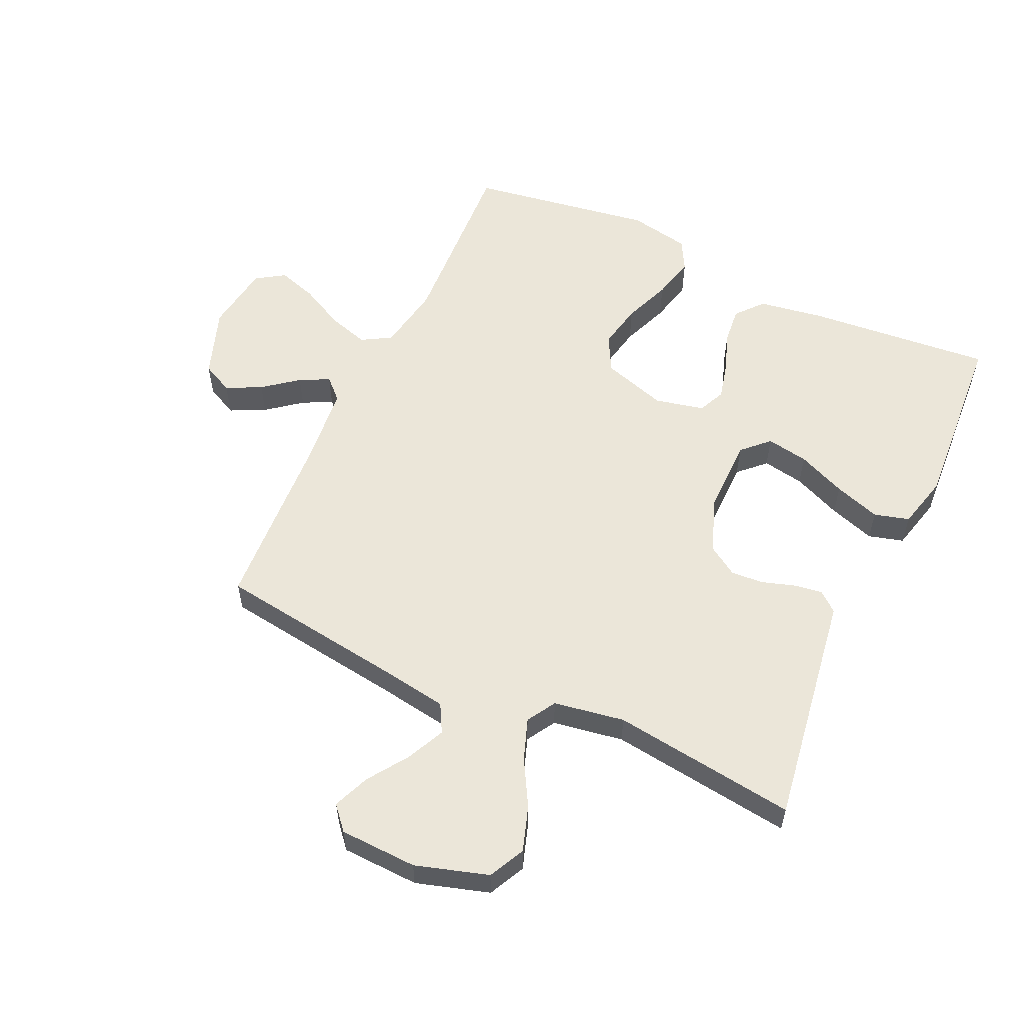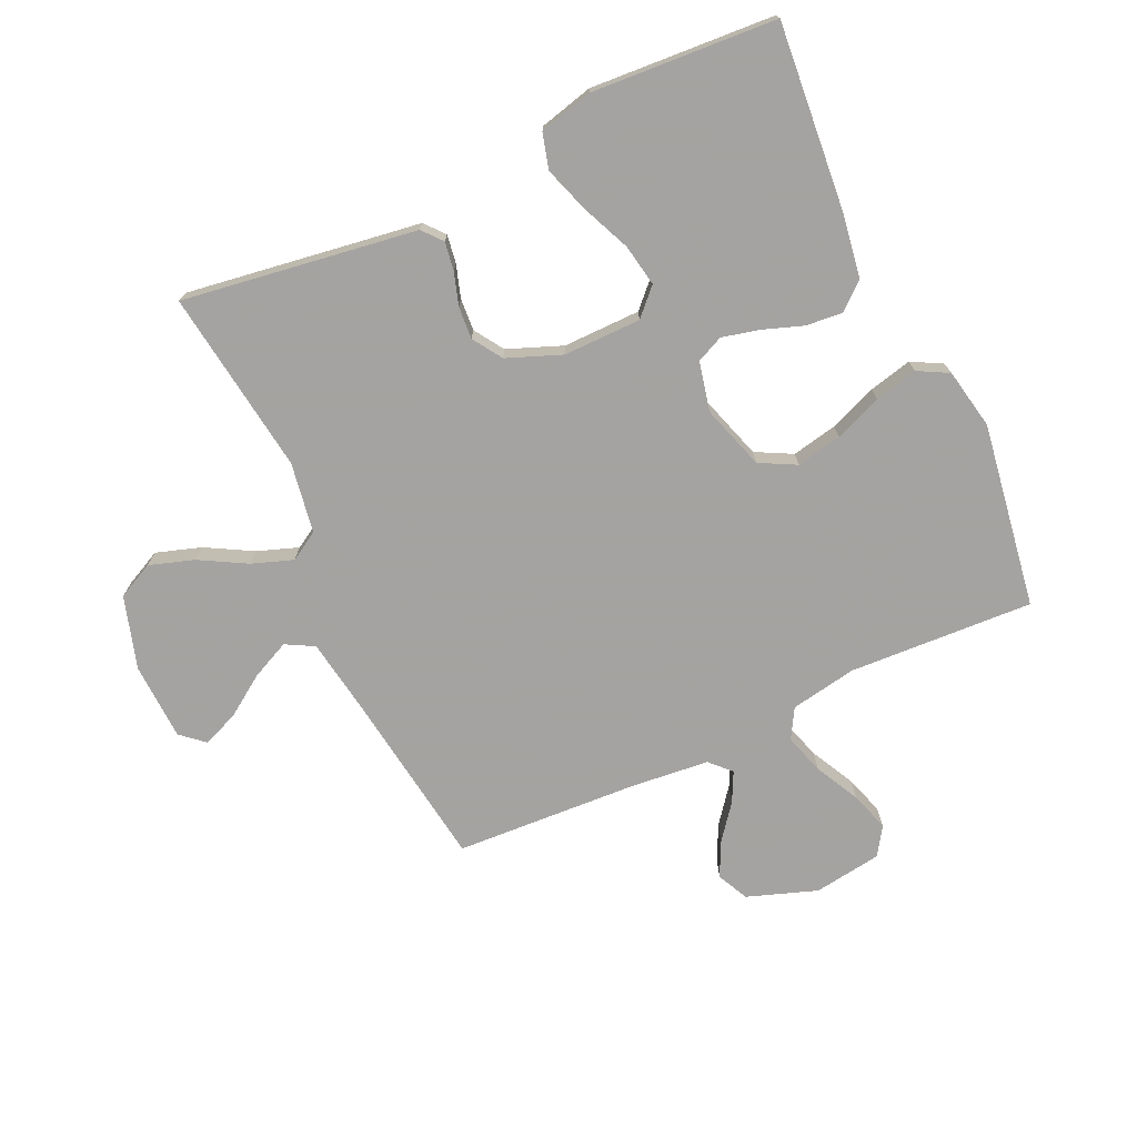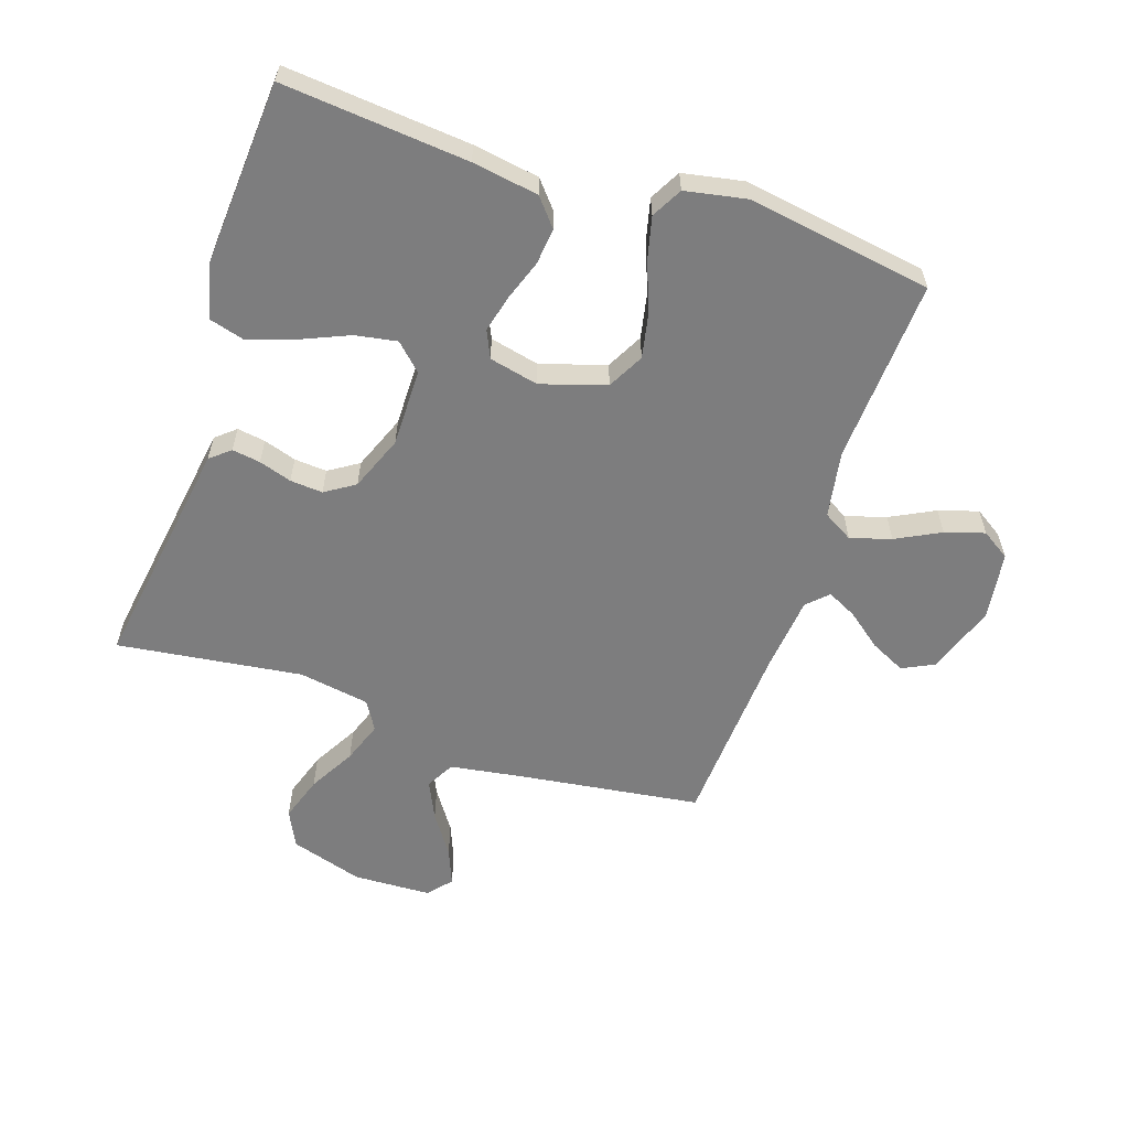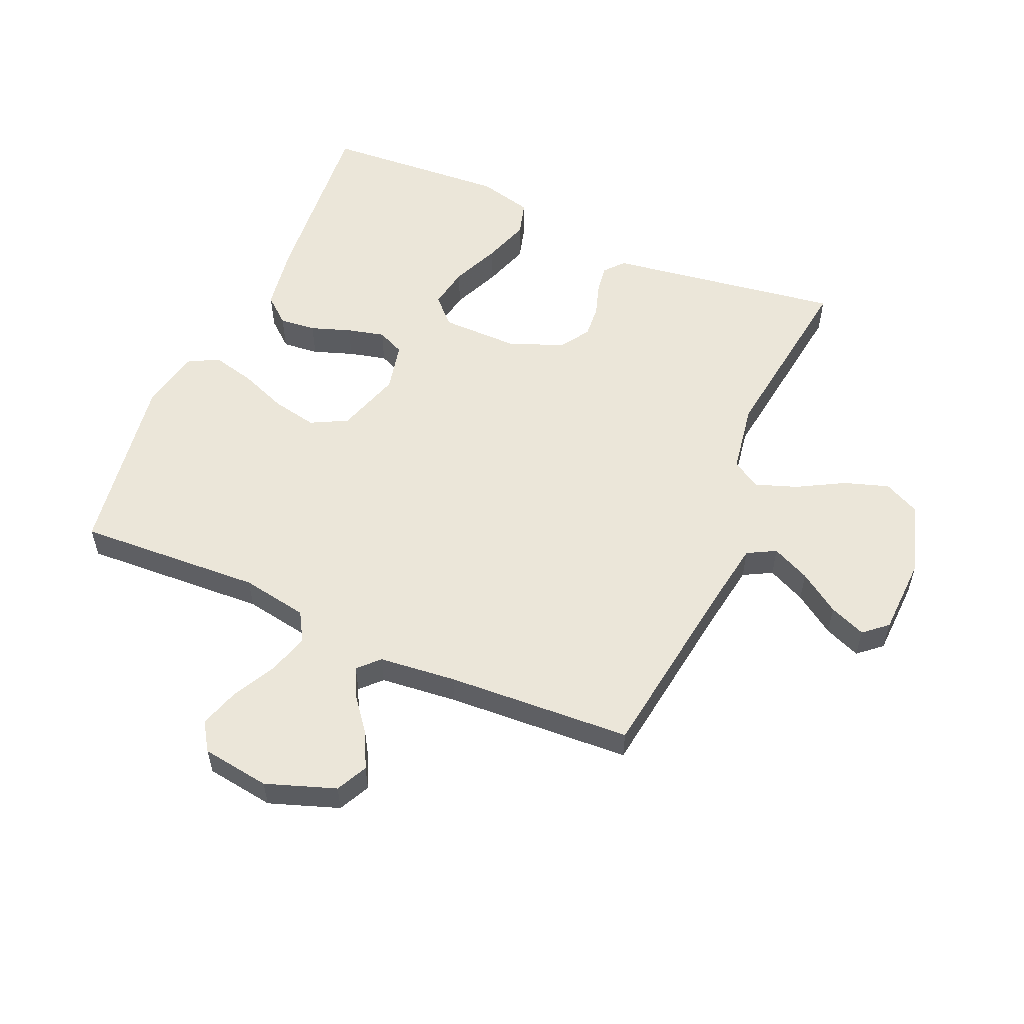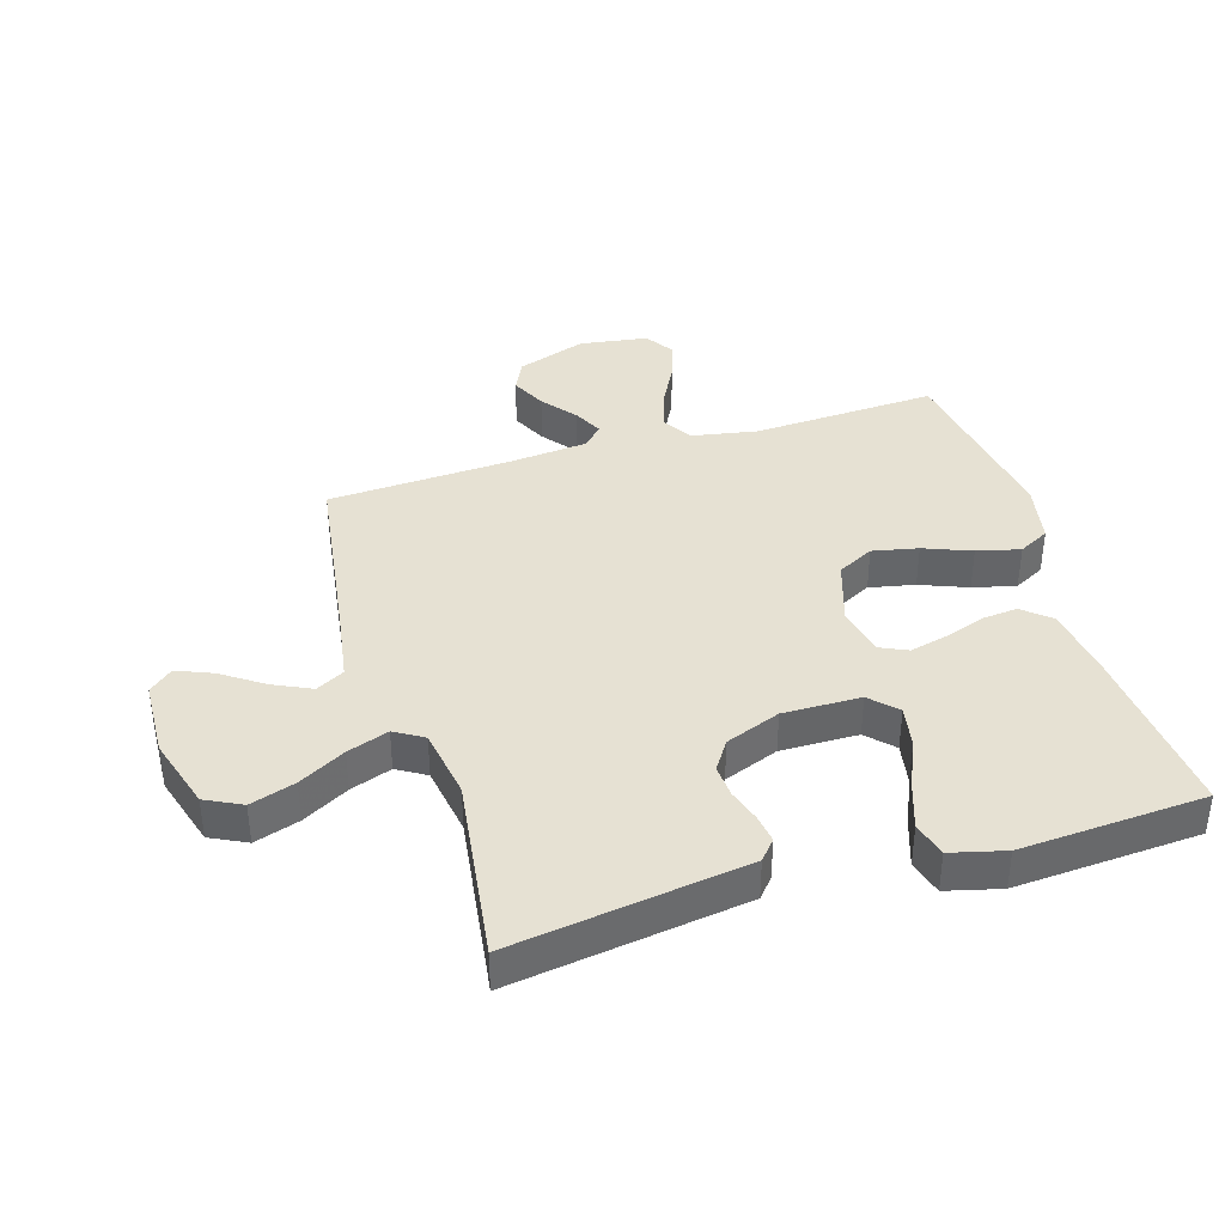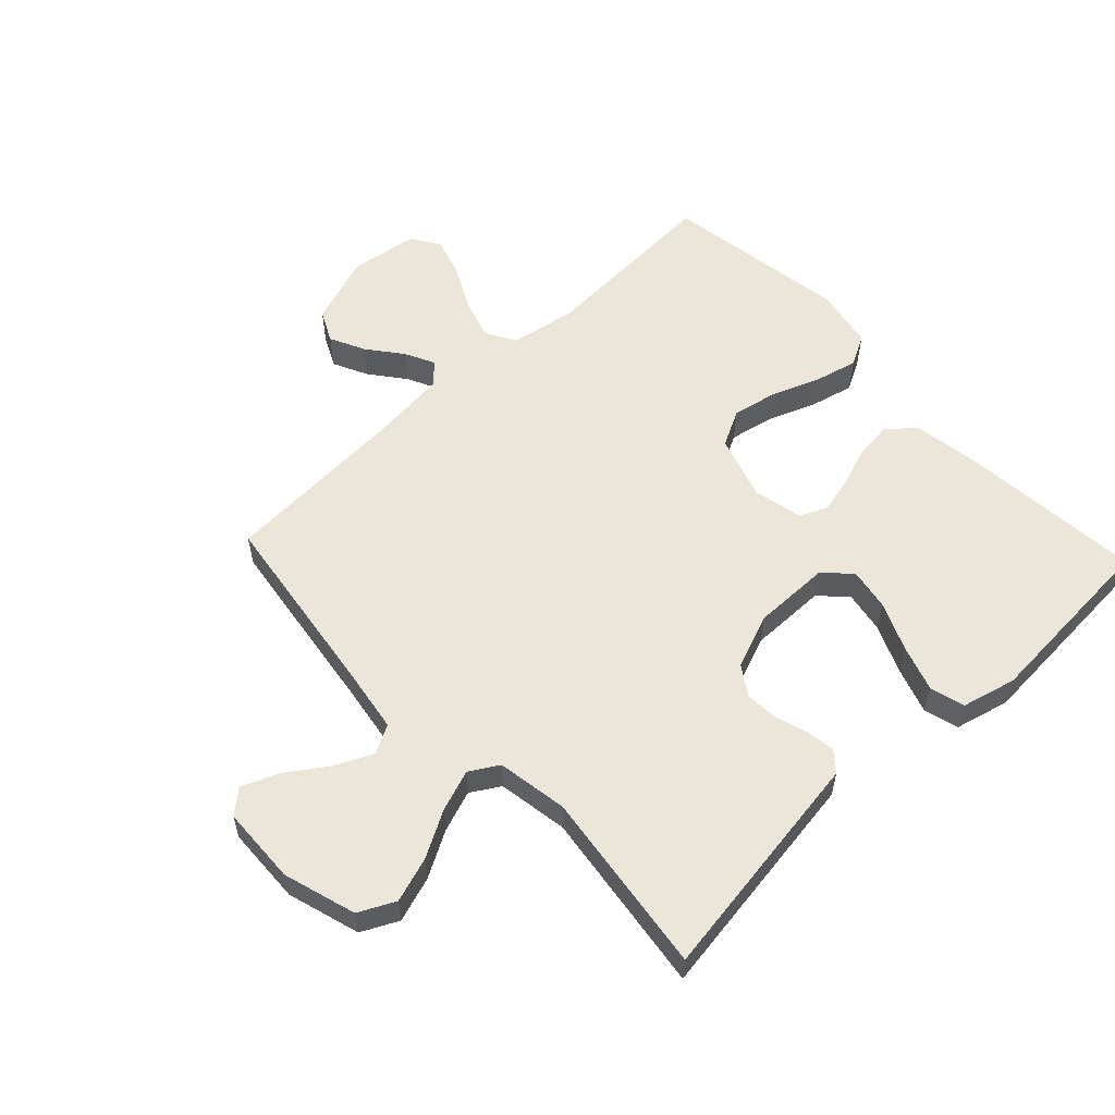
<metadata>
{"format":"obj","ext":"obj","renderer":"f3d","projection":"perspective","resolution":1024,"background":"white","views":[{"elev":56.7,"azim":-155.2,"up":"+Y"},{"elev":-73.1,"azim":-65.1,"up":"+Y"},{"elev":-59.1,"azim":-18.5,"up":"+Y"},{"elev":55.6,"azim":113.6,"up":"+Y"},{"elev":38.7,"azim":-106.7,"up":"+Y"},{"elev":57.0,"azim":-133.2,"up":"+Y"}]}
</metadata>
<code>
v -0.5 0.07 -0.5
v -0.455 0.07 -0.2
v -0.443 0.07 -0.119
v -0.411 0.07 -0.092
v -0.365 0.07 -0.099
v -0.312 0.07 -0.116
v -0.259 0.07 -0.12
v -0.211 0.07 -0.089
v -0.176 0.07 0
v -0.177 0.07 0.126
v -0.219 0.07 0.167
v -0.287 0.07 0.155
v -0.366 0.07 0.121
v -0.441 0.07 0.096
v -0.498 0.07 0.112
v -0.52 0.07 0.2
v -0.5 0.07 0.5
v -0.2 0.07 0.473
v -0.093 0.07 0.456
v -0.056 0.07 0.412
v -0.062 0.07 0.353
v -0.085 0.07 0.288
v -0.1 0.07 0.227
v -0.08 0.07 0.183
v 0 0.07 0.165
v 0.105 0.07 0.198
v 0.136 0.07 0.257
v 0.121 0.07 0.331
v 0.091 0.07 0.408
v 0.074 0.07 0.478
v 0.101 0.07 0.528
v 0.2 0.07 0.547
v 0.5 0.07 0.5
v 0.484 0.07 0.2
v 0.503 0.07 0.092
v 0.551 0.07 0.064
v 0.617 0.07 0.084
v 0.689 0.07 0.121
v 0.753 0.07 0.141
v 0.799 0.07 0.111
v 0.815 0.07 0
v 0.775 0.07 -0.113
v 0.724 0.07 -0.138
v 0.667 0.07 -0.11
v 0.611 0.07 -0.066
v 0.563 0.07 -0.042
v 0.53 0.07 -0.074
v 0.517 0.07 -0.2
v 0.5 0.07 -0.5
v 0.2 0.07 -0.542
v 0.086 0.07 -0.56
v 0.061 0.07 -0.606
v 0.09 0.07 -0.668
v 0.135 0.07 -0.734
v 0.159 0.07 -0.793
v 0.126 0.07 -0.831
v 0 0.07 -0.836
v -0.118 0.07 -0.8
v -0.147 0.07 -0.741
v -0.123 0.07 -0.668
v -0.081 0.07 -0.593
v -0.057 0.07 -0.526
v -0.085 0.07 -0.479
v -0.2 0.07 -0.46
v -0.5 0 -0.5
v -0.455 0 -0.2
v -0.443 0 -0.119
v -0.411 0 -0.092
v -0.365 0 -0.099
v -0.312 0 -0.116
v -0.259 0 -0.12
v -0.211 0 -0.089
v -0.176 0 0
v -0.177 0 0.126
v -0.219 0 0.167
v -0.287 0 0.155
v -0.366 0 0.121
v -0.441 0 0.096
v -0.498 0 0.112
v -0.52 0 0.2
v -0.5 0 0.5
v -0.2 0 0.473
v -0.093 0 0.456
v -0.056 0 0.412
v -0.062 0 0.353
v -0.085 0 0.288
v -0.1 0 0.227
v -0.08 0 0.183
v 0 0 0.165
v 0.105 0 0.198
v 0.136 0 0.257
v 0.121 0 0.331
v 0.091 0 0.408
v 0.074 0 0.478
v 0.101 0 0.528
v 0.2 0 0.547
v 0.5 0 0.5
v 0.484 0 0.2
v 0.503 0 0.092
v 0.551 0 0.064
v 0.617 0 0.084
v 0.689 0 0.121
v 0.753 0 0.141
v 0.799 0 0.111
v 0.815 0 0
v 0.775 0 -0.113
v 0.724 0 -0.138
v 0.667 0 -0.11
v 0.611 0 -0.066
v 0.563 0 -0.042
v 0.53 0 -0.074
v 0.517 0 -0.2
v 0.5 0 -0.5
v 0.2 0 -0.542
v 0.086 0 -0.56
v 0.061 0 -0.606
v 0.09 0 -0.668
v 0.135 0 -0.734
v 0.159 0 -0.793
v 0.126 0 -0.831
v 0 0 -0.836
v -0.118 0 -0.8
v -0.147 0 -0.741
v -0.123 0 -0.668
v -0.081 0 -0.593
v -0.057 0 -0.526
v -0.085 0 -0.479
v -0.2 0 -0.46
f 59 60 61
f 58 59 61
f 57 58 61
f 56 57 61
f 55 56 61
f 54 55 61
f 53 54 61
f 52 53 61 62
f 51 52 62 63
f 48 49 50
f 50 51 63
f 48 50 63
f 47 48 63
f 43 44 45
f 42 43 45
f 41 42 45
f 40 41 45
f 39 40 45
f 38 39 45
f 37 38 45
f 36 37 45 46
f 47 63 64
f 46 47 64
f 36 46 64
f 35 36 64
f 32 33 34
f 31 32 34
f 30 31 34
f 29 30 34
f 28 29 34
f 20 21 22
f 19 20 22
f 18 19 22
f 17 18 22
f 16 17 22
f 15 16 22
f 14 15 22
f 13 14 22
f 12 13 22
f 11 12 22 23
f 10 11 23 24
f 4 5 6
f 3 4 6
f 2 3 6
f 2 6 7
f 1 2 7
f 64 1 7 8
f 27 28 34 35
f 26 27 35 64
f 64 8 9
f 26 64 9
f 25 26 9
f 9 10 24 25
f 125 124 123
f 125 123 122
f 125 122 121
f 125 121 120
f 125 120 119
f 125 119 118
f 125 118 117
f 126 125 117 116
f 127 126 116 115
f 114 113 112
f 127 115 114
f 127 114 112
f 127 112 111
f 109 108 107
f 109 107 106
f 109 106 105
f 109 105 104
f 109 104 103
f 109 103 102
f 109 102 101
f 110 109 101 100
f 128 127 111
f 128 111 110
f 128 110 100
f 128 100 99
f 98 97 96
f 98 96 95
f 98 95 94
f 98 94 93
f 98 93 92
f 86 85 84
f 86 84 83
f 86 83 82
f 86 82 81
f 86 81 80
f 86 80 79
f 86 79 78
f 86 78 77
f 86 77 76
f 87 86 76 75
f 88 87 75 74
f 70 69 68
f 70 68 67
f 70 67 66
f 71 70 66
f 71 66 65
f 72 71 65 128
f 99 98 92 91
f 128 99 91 90
f 73 72 128
f 73 128 90
f 73 90 89
f 89 88 74 73
f 1 65 66 2
f 2 66 67 3
f 3 67 68 4
f 4 68 69 5
f 5 69 70 6
f 6 70 71 7
f 7 71 72 8
f 8 72 73 9
f 9 73 74 10
f 10 74 75 11
f 11 75 76 12
f 12 76 77 13
f 13 77 78 14
f 14 78 79 15
f 15 79 80 16
f 16 80 81 17
f 17 81 82 18
f 18 82 83 19
f 19 83 84 20
f 20 84 85 21
f 21 85 86 22
f 22 86 87 23
f 23 87 88 24
f 24 88 89 25
f 25 89 90 26
f 26 90 91 27
f 27 91 92 28
f 28 92 93 29
f 29 93 94 30
f 30 94 95 31
f 31 95 96 32
f 32 96 97 33
f 33 97 98 34
f 34 98 99 35
f 35 99 100 36
f 36 100 101 37
f 37 101 102 38
f 38 102 103 39
f 39 103 104 40
f 40 104 105 41
f 41 105 106 42
f 42 106 107 43
f 43 107 108 44
f 44 108 109 45
f 45 109 110 46
f 46 110 111 47
f 47 111 112 48
f 48 112 113 49
f 49 113 114 50
f 50 114 115 51
f 51 115 116 52
f 52 116 117 53
f 53 117 118 54
f 54 118 119 55
f 55 119 120 56
f 56 120 121 57
f 57 121 122 58
f 58 122 123 59
f 59 123 124 60
f 60 124 125 61
f 61 125 126 62
f 62 126 127 63
f 63 127 128 64
f 64 128 65 1

</code>
